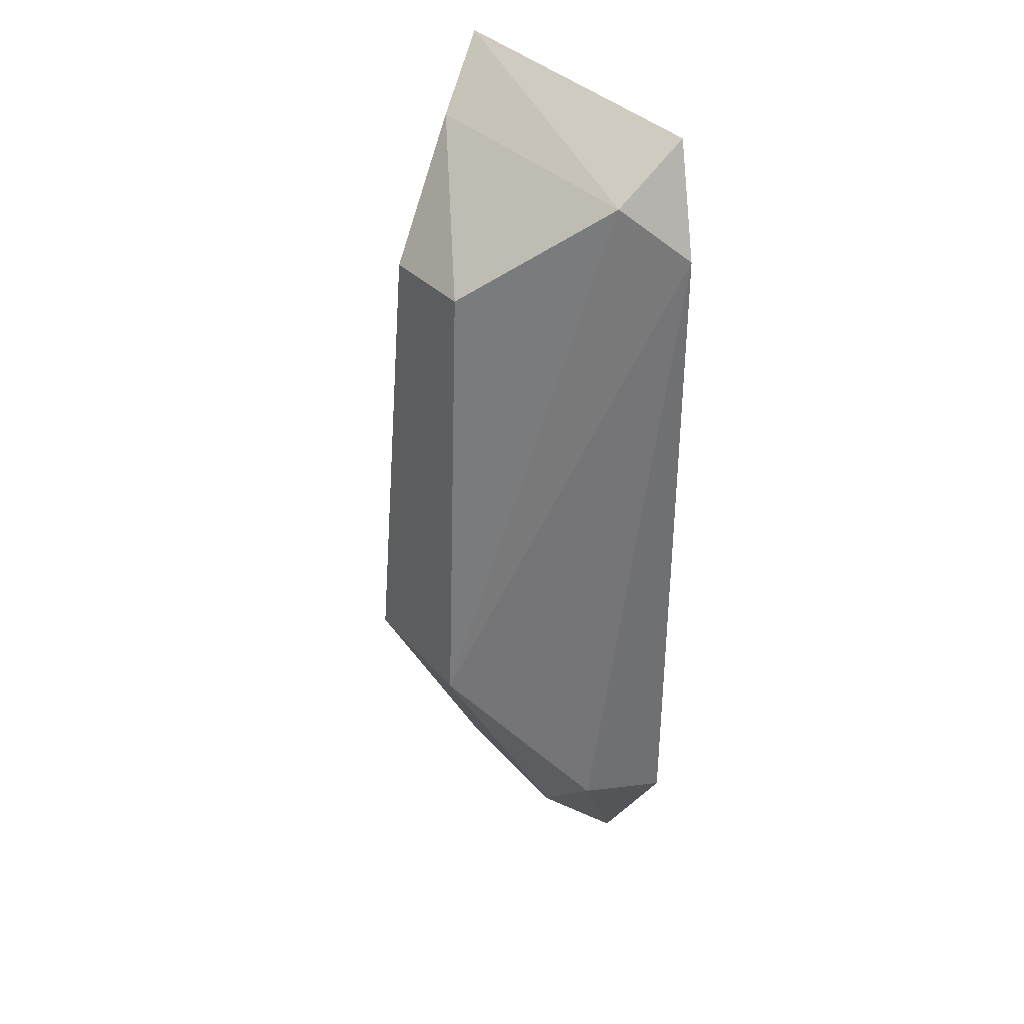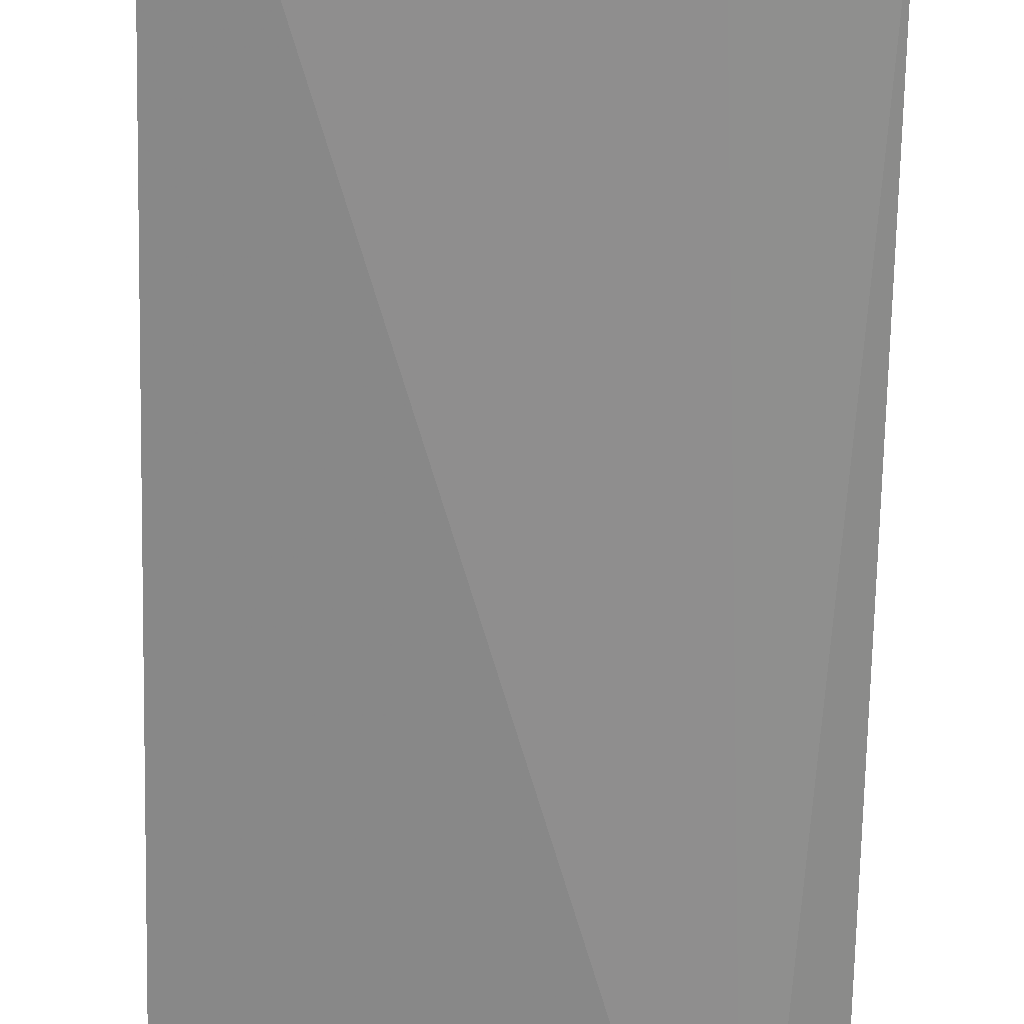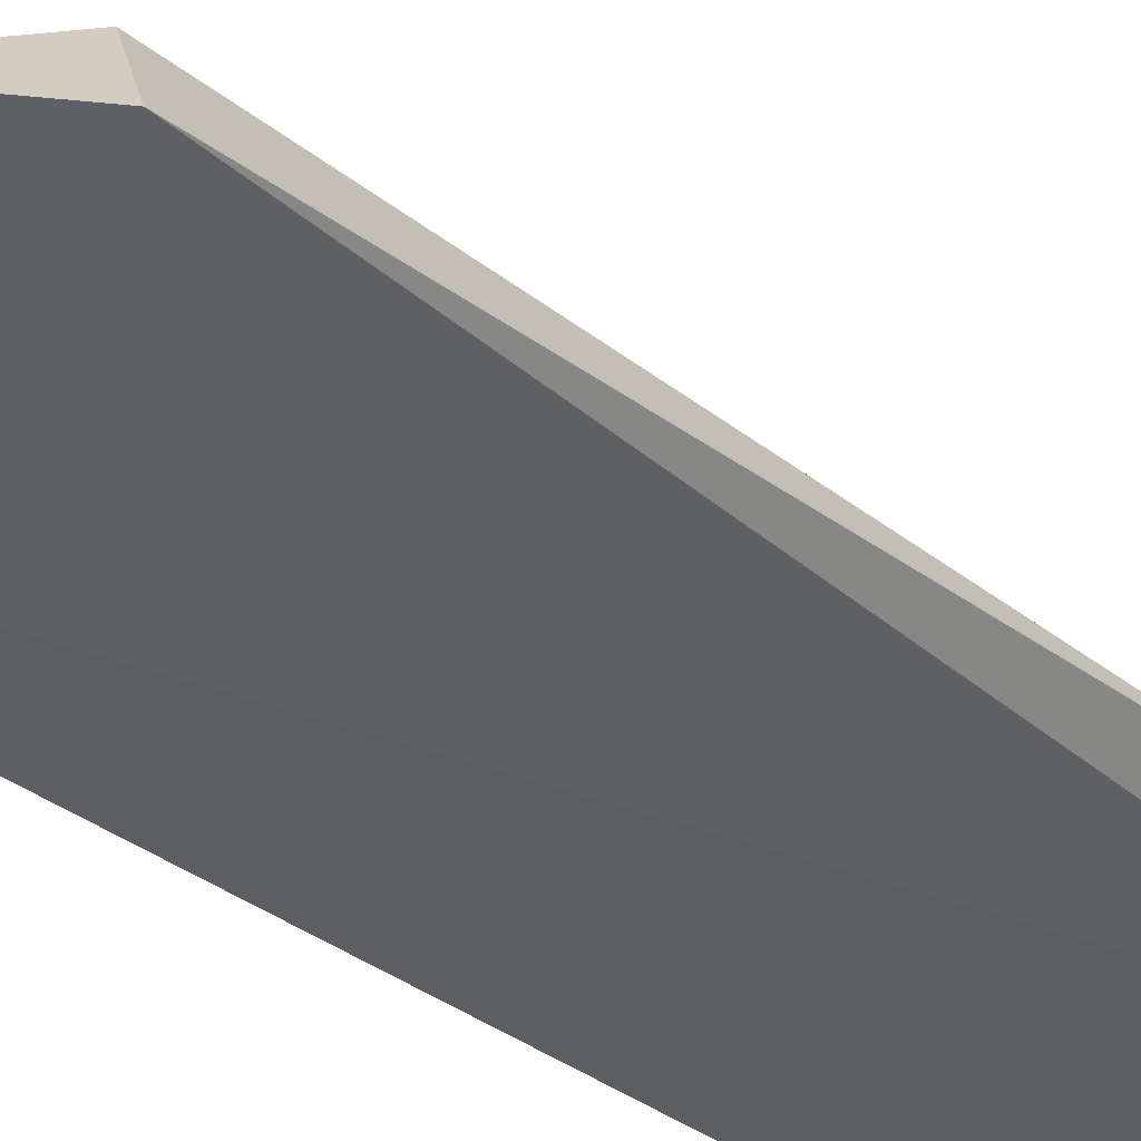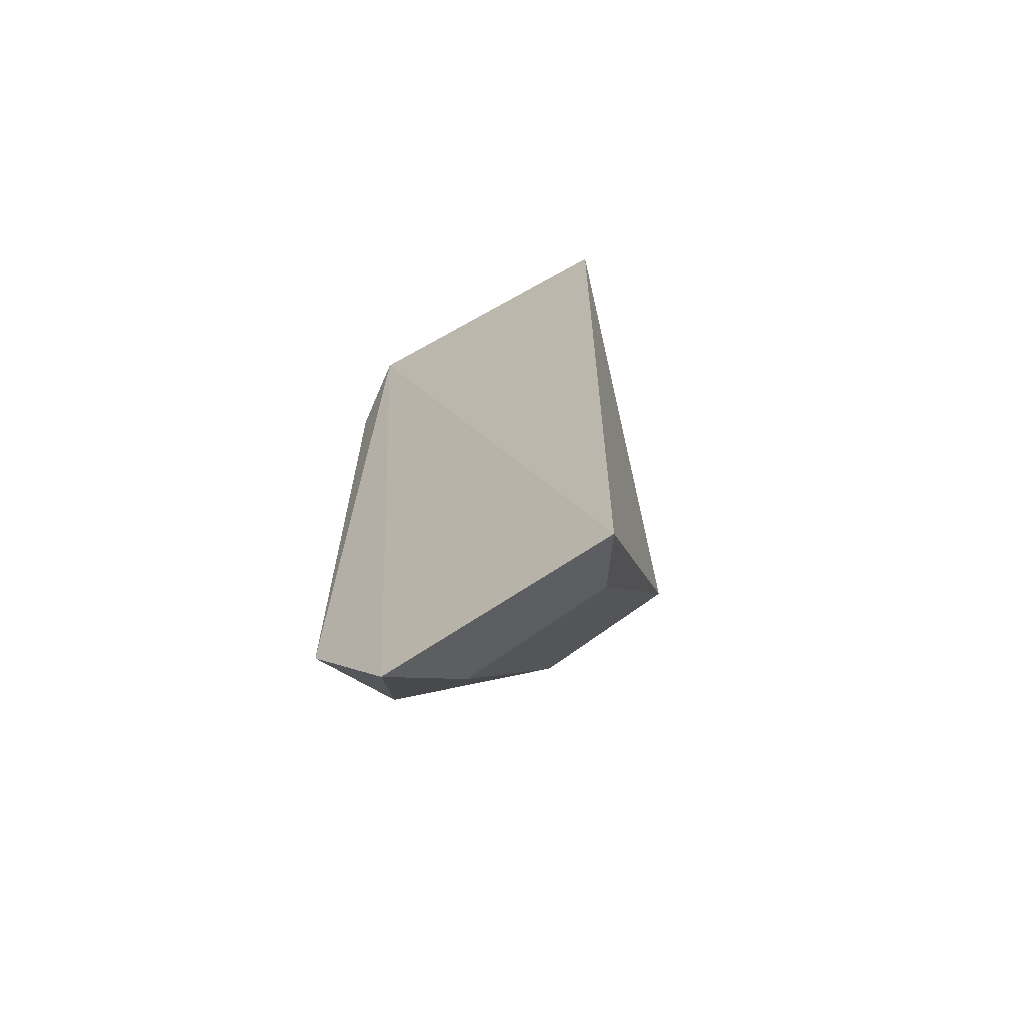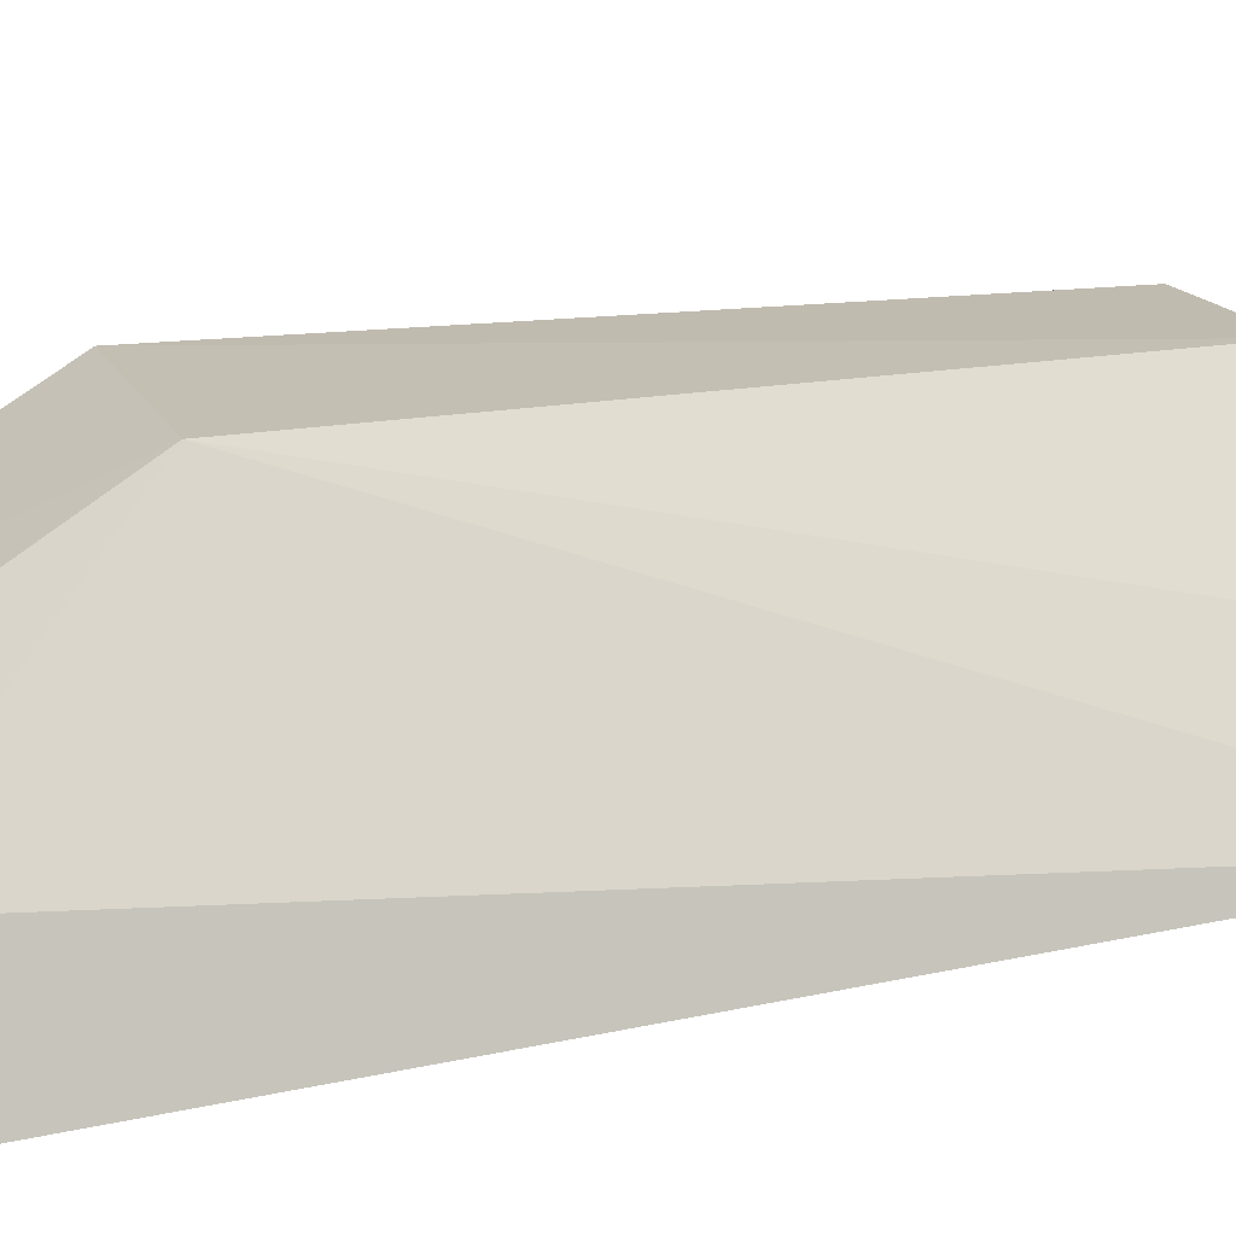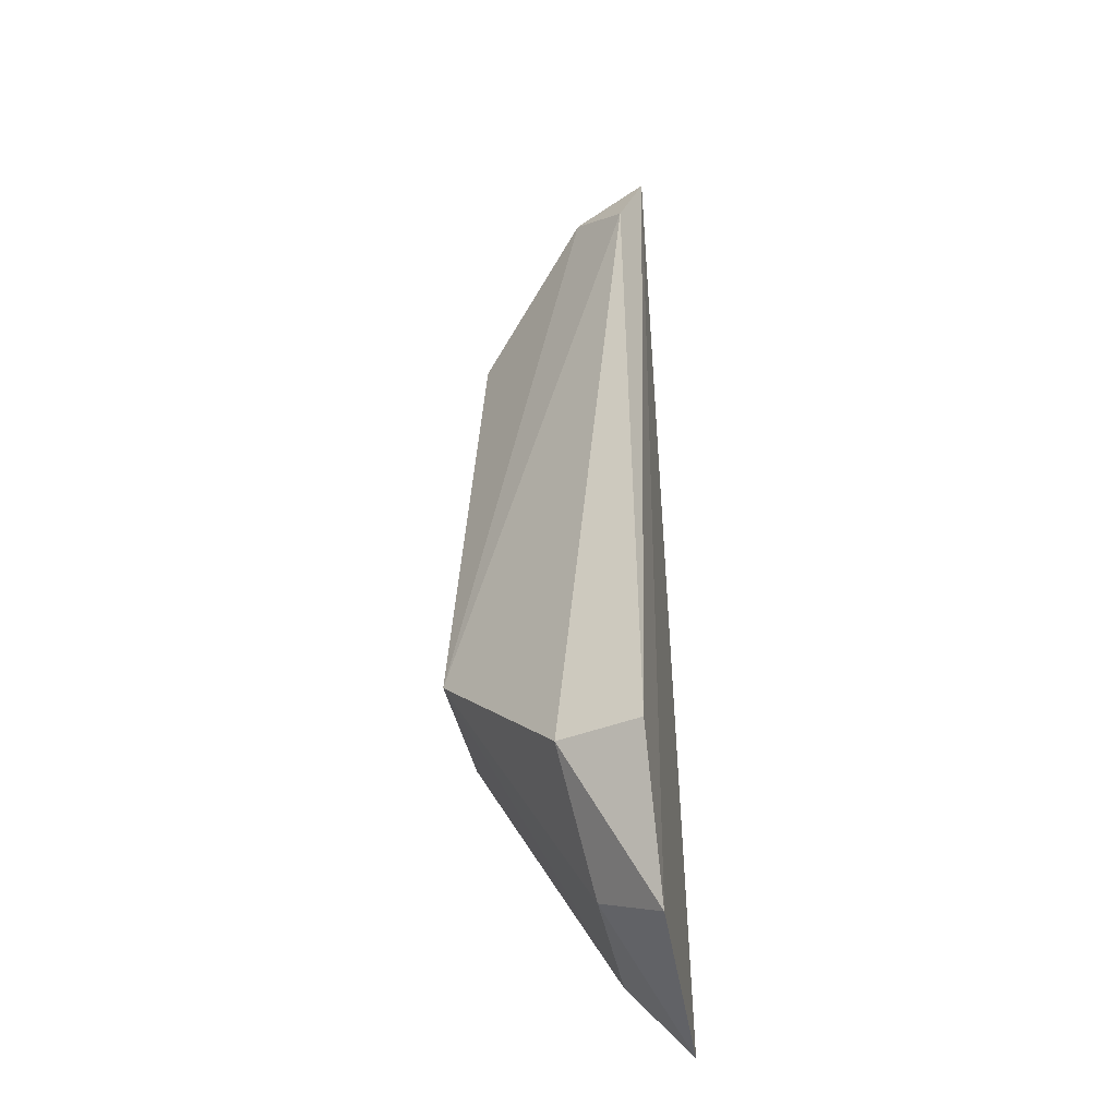
<metadata>
{"format":"obj","ext":"obj","renderer":"f3d","projection":"perspective","resolution":1024,"background":"white","views":[{"elev":34.6,"azim":-130.2,"up":"+Z"},{"elev":-63.9,"azim":178.6,"up":"+Y"},{"elev":-41.4,"azim":-131.8,"up":"+Y"},{"elev":-67.9,"azim":31.3,"up":"+Z"},{"elev":23.7,"azim":-111.1,"up":"+Y"},{"elev":-44.0,"azim":-83.6,"up":"+Z"}]}
</metadata>
<code>
v -0.03866 0.641 0.2205
v -0.04006 0.6438 0.2178
v -0.05294 0.6412 0.2147
v -0.04889 0.6408 0.1796
v -0.03885 0.6403 0.1796
v -0.04665 0.6494 0.1925
v -0.0511 0.6403 0.2192
v -0.04078 0.6489 0.1927
v -0.04601 0.6482 0.2124
v -0.05261 0.6411 0.1854
v -0.04684 0.6433 0.1815
v -0.05075 0.6434 0.2169
v -0.04142 0.6476 0.2122
v -0.05107 0.6444 0.1858
v -0.04052 0.6429 0.1819
f 7 5 1
f 7 4 5
f 8 1 5
f 9 8 6
f 10 7 3
f 10 4 7
f 11 5 4
f 12 7 1
f 12 1 2
f 12 2 9
f 12 3 7
f 12 9 6
f 12 6 3
f 13 2 1
f 13 1 8
f 13 9 2
f 13 8 9
f 14 4 10
f 14 11 4
f 14 6 11
f 14 10 3
f 14 3 6
f 15 8 5
f 15 5 11
f 15 11 6
f 15 6 8

</code>
